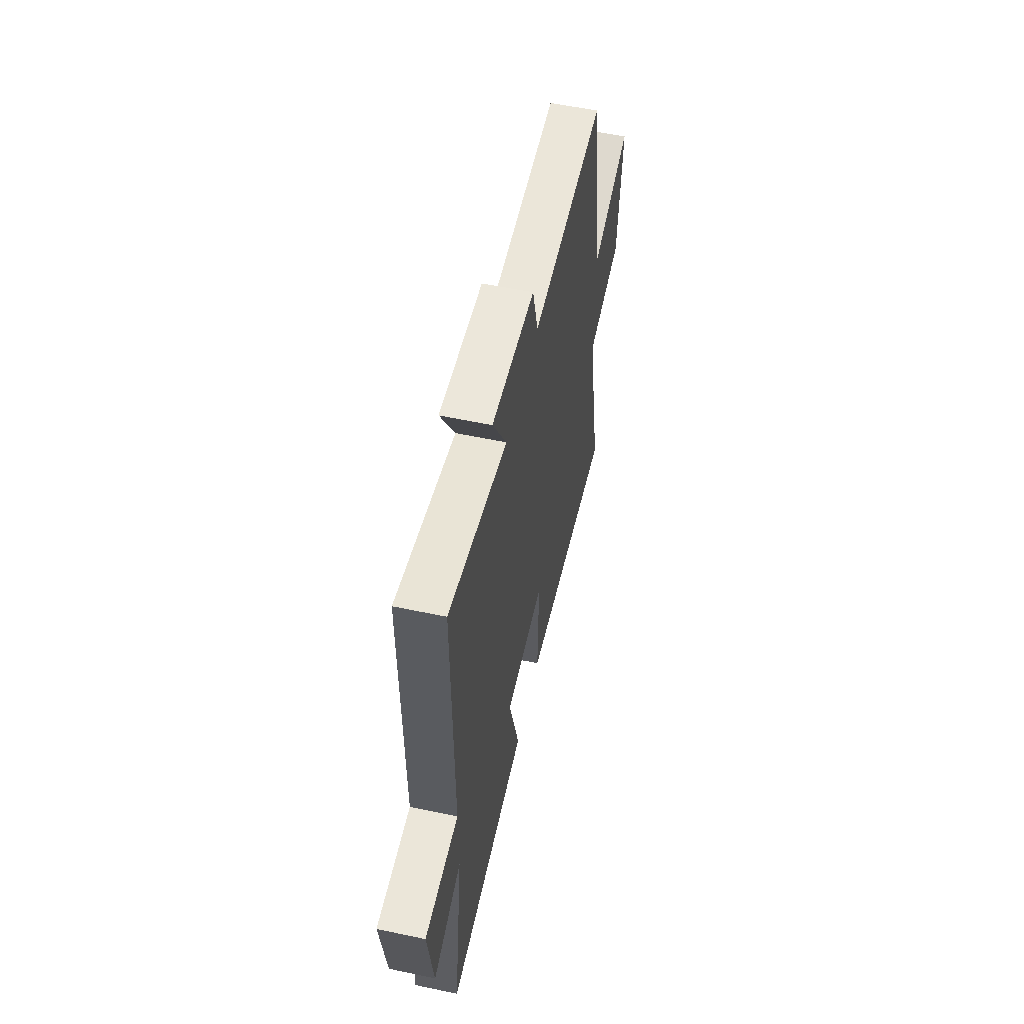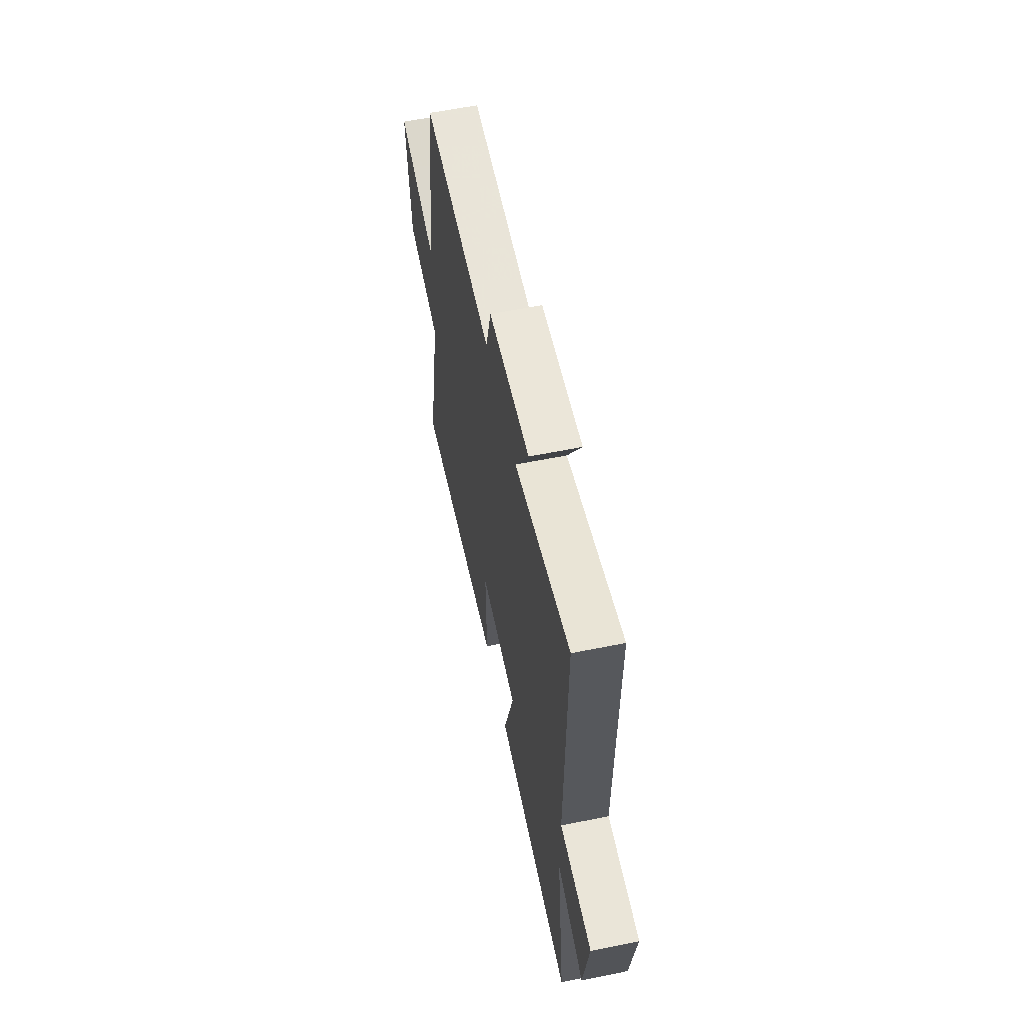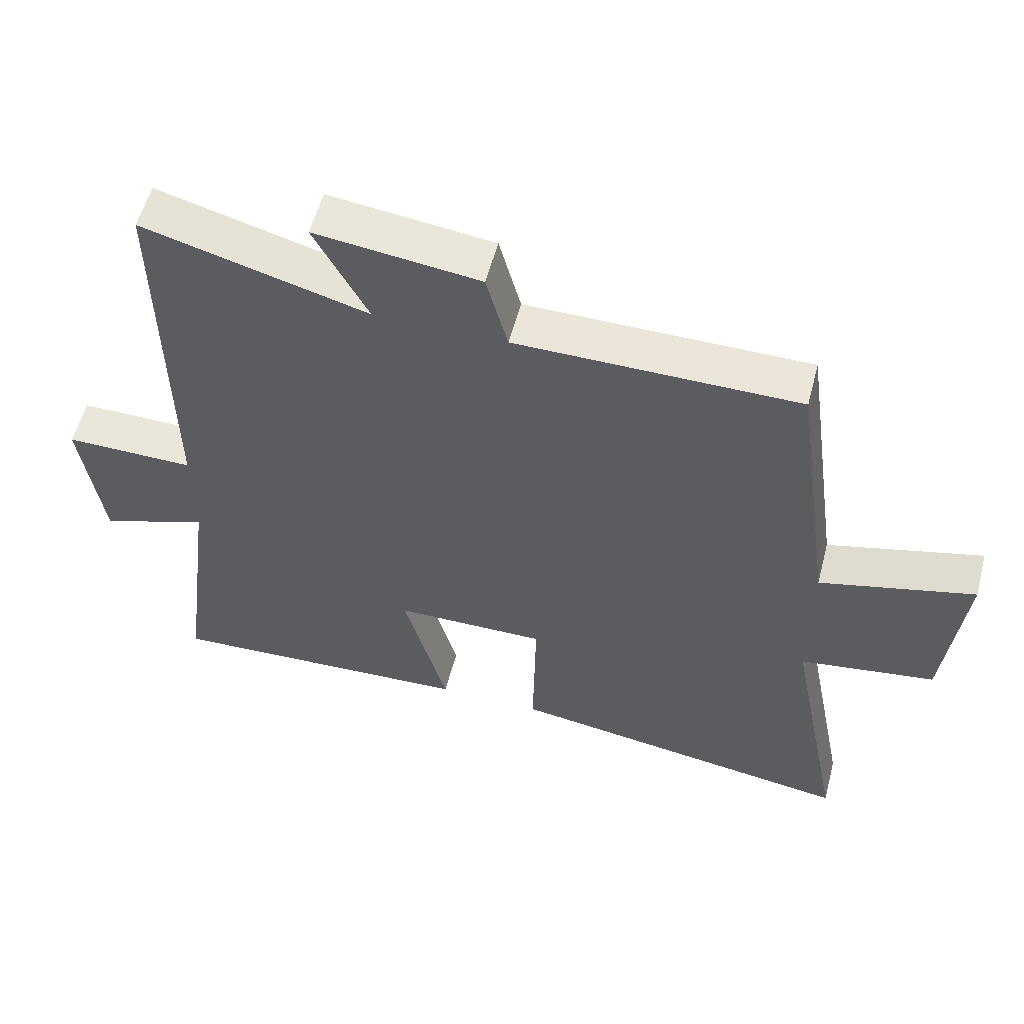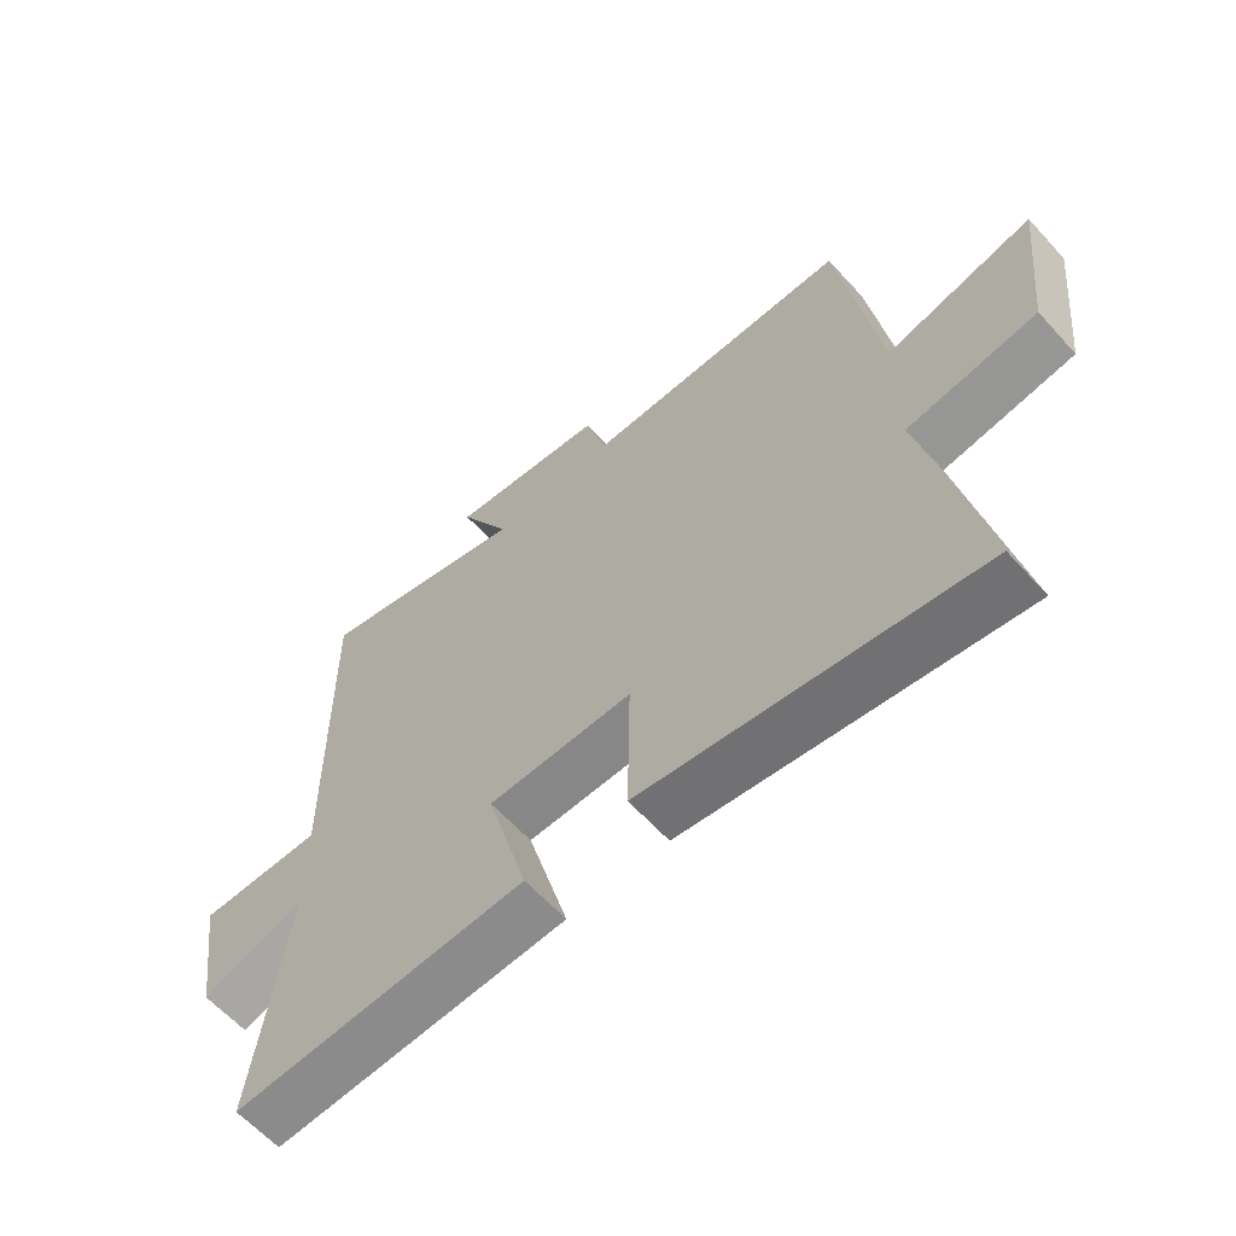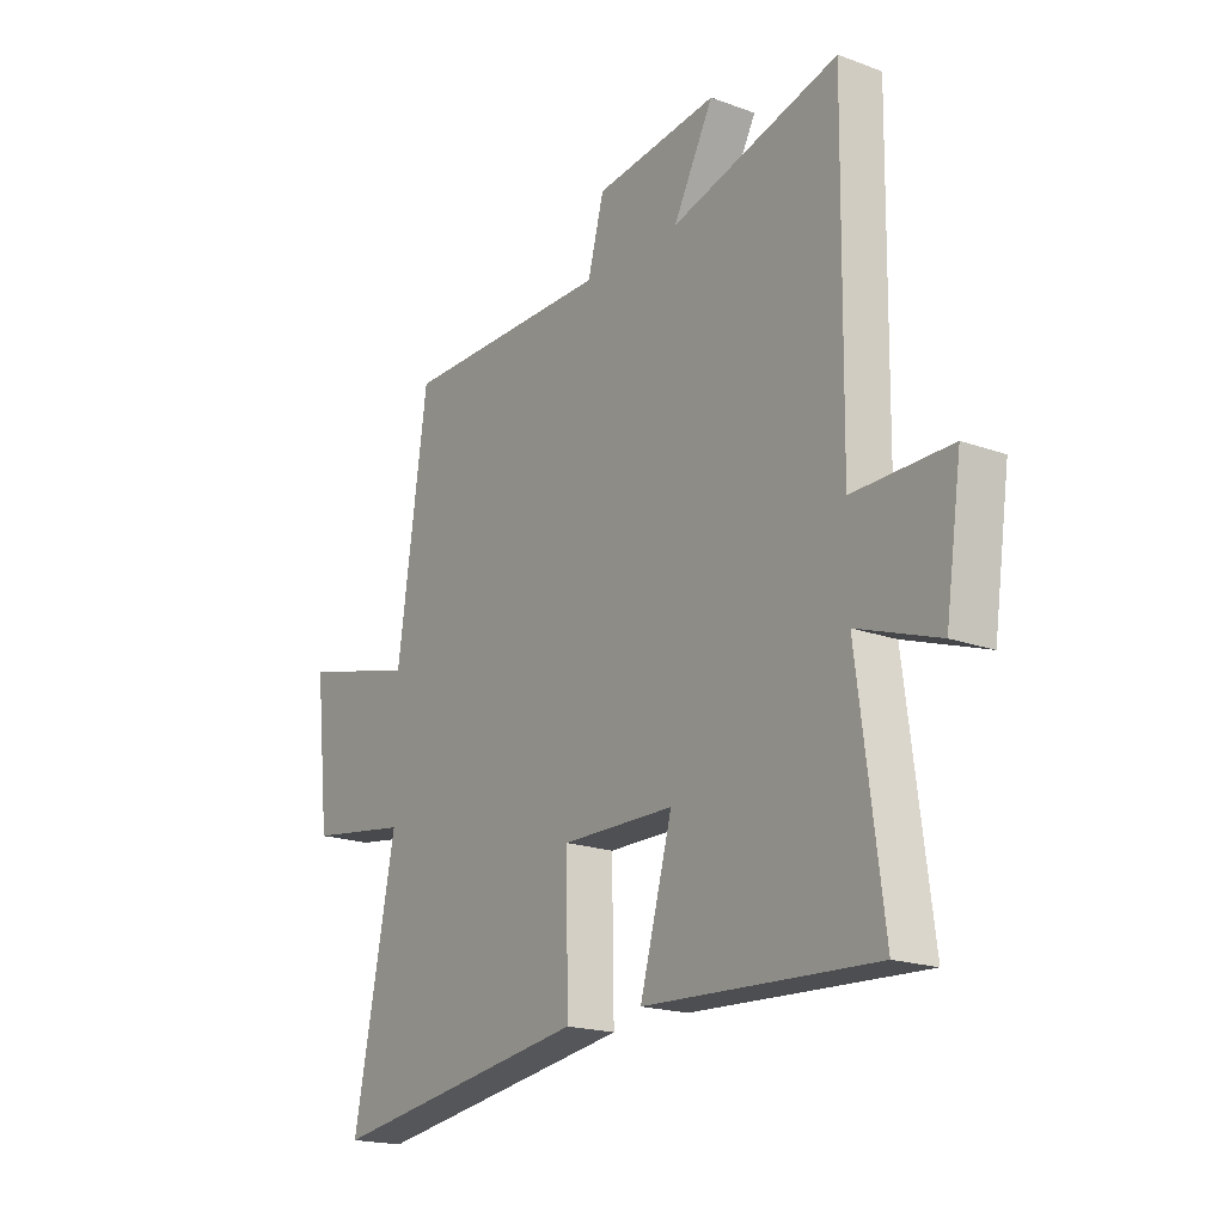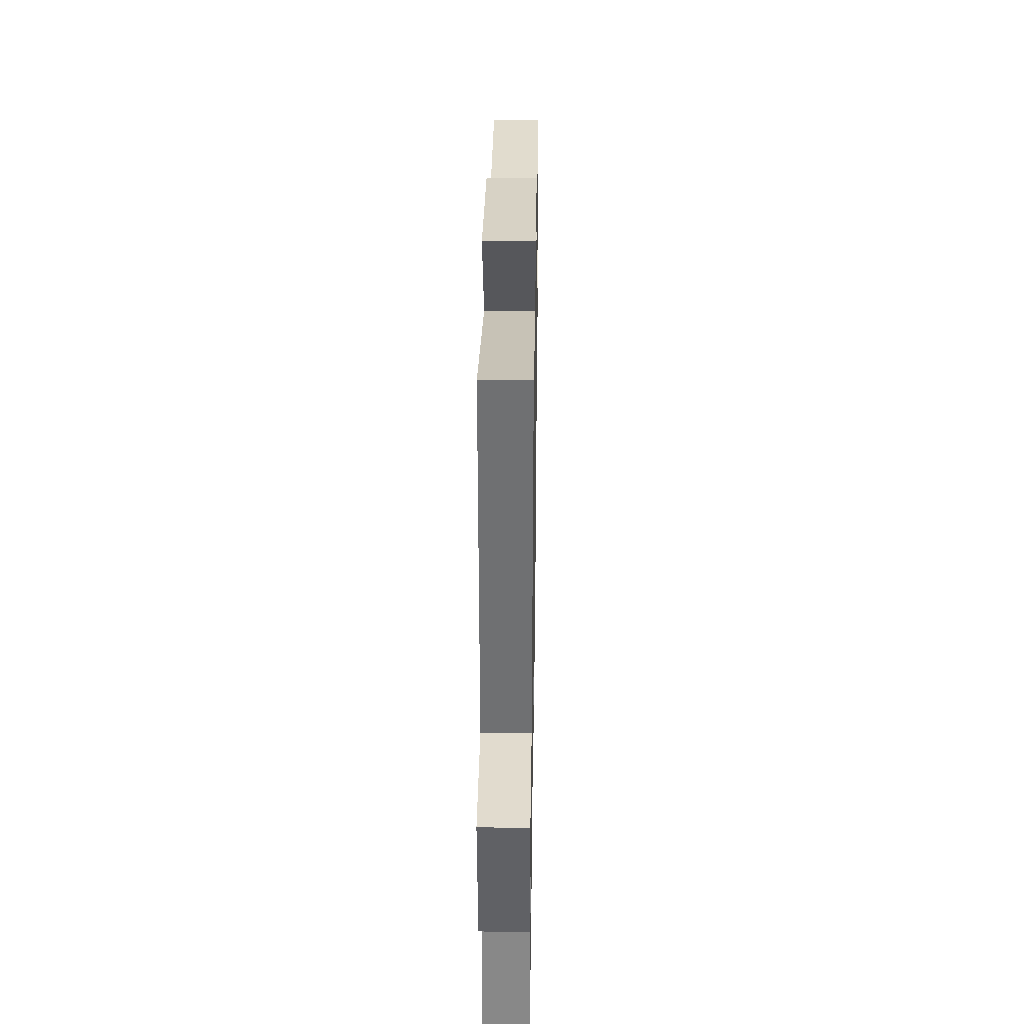
<metadata>
{"format":"obj","ext":"obj","renderer":"f3d","projection":"perspective","resolution":1024,"background":"white","views":[{"elev":56.6,"azim":102.5,"up":"+Z"},{"elev":60.0,"azim":78.3,"up":"+Z"},{"elev":55.7,"azim":-165.4,"up":"+Z"},{"elev":-61.9,"azim":-137.9,"up":"+Z"},{"elev":-18.9,"azim":55.1,"up":"+Z"},{"elev":34.4,"azim":90.9,"up":"+Z"}]}
</metadata>
<code>
v 0.55 0.07 -0.522
v 0.092 0.07 -0.5
v 0.156 0.07 -0.268
v -0.068 0.07 -0.266
v -0.064 0.07 -0.5
v -0.584 0.07 -0.578
v -0.5 0.07 -0.154
v -0.701 0.07 -0.124
v -0.729 0.07 0.134
v -0.5 0.07 0.076
v -0.44 0.07 0.498
v -0.022 0.07 0.5
v 0.01 0.07 0.619
v 0.254 0.07 0.649
v 0.174 0.07 0.5
v 0.507 0.07 0.591
v 0.5 0.07 0.024
v 0.693 0.07 0.026
v 0.661 0.07 -0.192
v 0.5 0.07 -0.136
v 0.55 0 -0.522
v 0.092 0 -0.5
v 0.156 0 -0.268
v -0.068 0 -0.266
v -0.064 0 -0.5
v -0.584 0 -0.578
v -0.5 0 -0.154
v -0.701 0 -0.124
v -0.729 0 0.134
v -0.5 0 0.076
v -0.44 0 0.498
v -0.022 0 0.5
v 0.01 0 0.619
v 0.254 0 0.649
v 0.174 0 0.5
v 0.507 0 0.591
v 0.5 0 0.024
v 0.693 0 0.026
v 0.661 0 -0.192
v 0.5 0 -0.136
f 17 18 19 20
f 15 16 17
f 15 17 20
f 12 13 14 15
f 10 11 12 15
f 10 15 20
f 7 8 9 10
f 7 10 20
f 4 5 6 7
f 3 4 7 20
f 1 2 3 20
f 40 39 38 37
f 37 36 35
f 40 37 35
f 35 34 33 32
f 35 32 31 30
f 40 35 30
f 30 29 28 27
f 40 30 27
f 27 26 25 24
f 40 27 24 23
f 40 23 22 21
f 1 21 22 2
f 2 22 23 3
f 3 23 24 4
f 4 24 25 5
f 5 25 26 6
f 6 26 27 7
f 7 27 28 8
f 8 28 29 9
f 9 29 30 10
f 10 30 31 11
f 11 31 32 12
f 12 32 33 13
f 13 33 34 14
f 14 34 35 15
f 15 35 36 16
f 16 36 37 17
f 17 37 38 18
f 18 38 39 19
f 19 39 40 20
f 20 40 21 1

</code>
